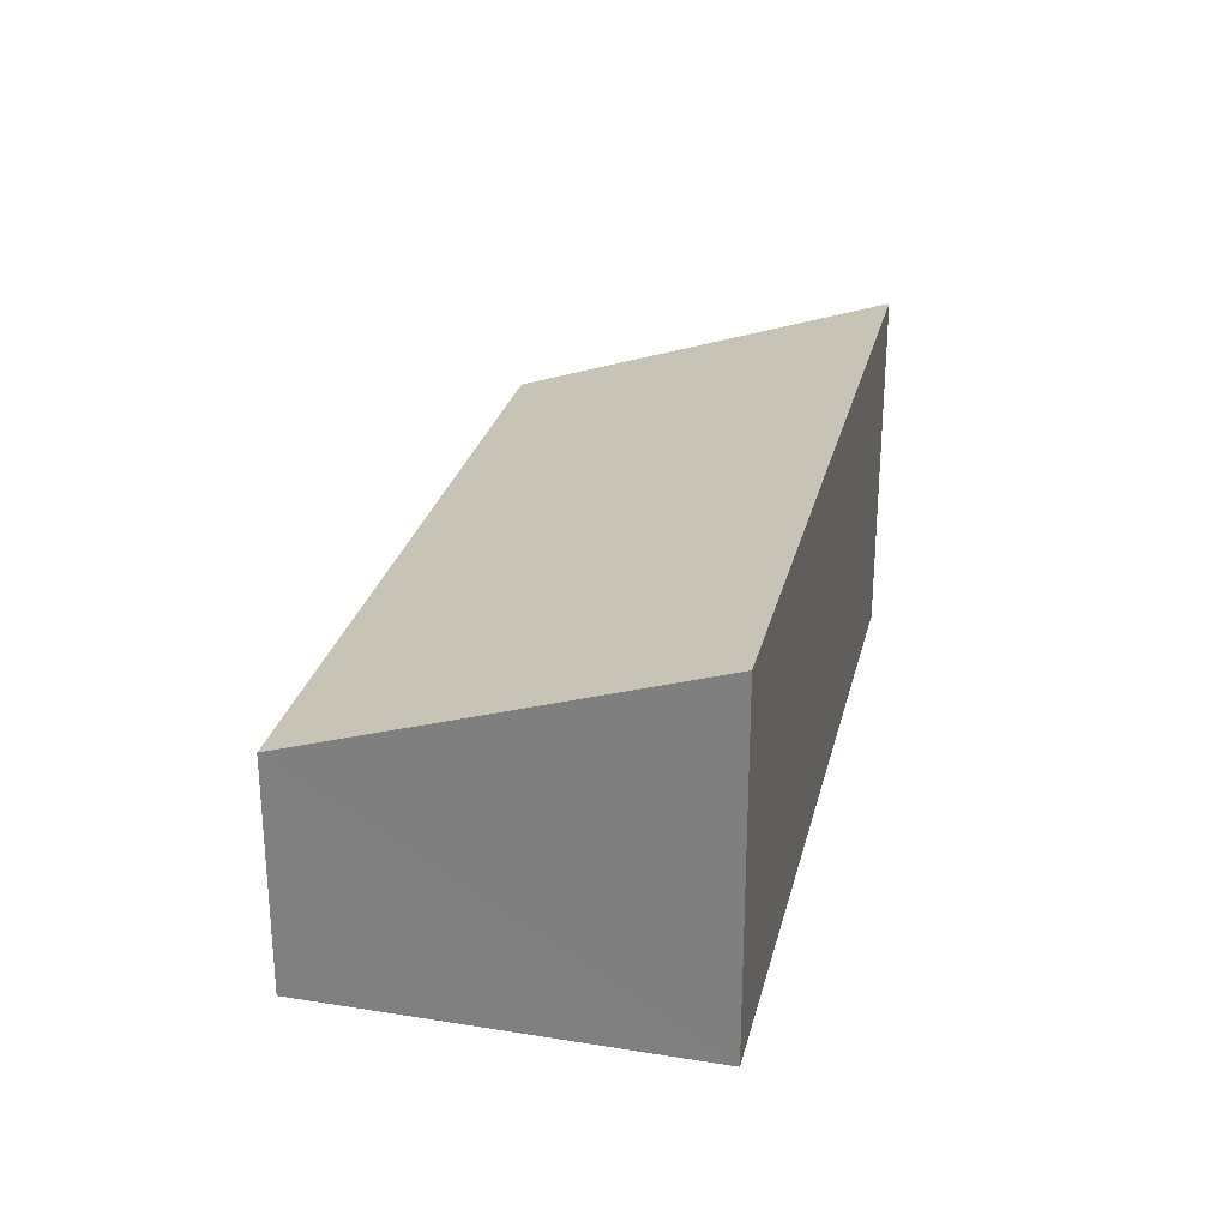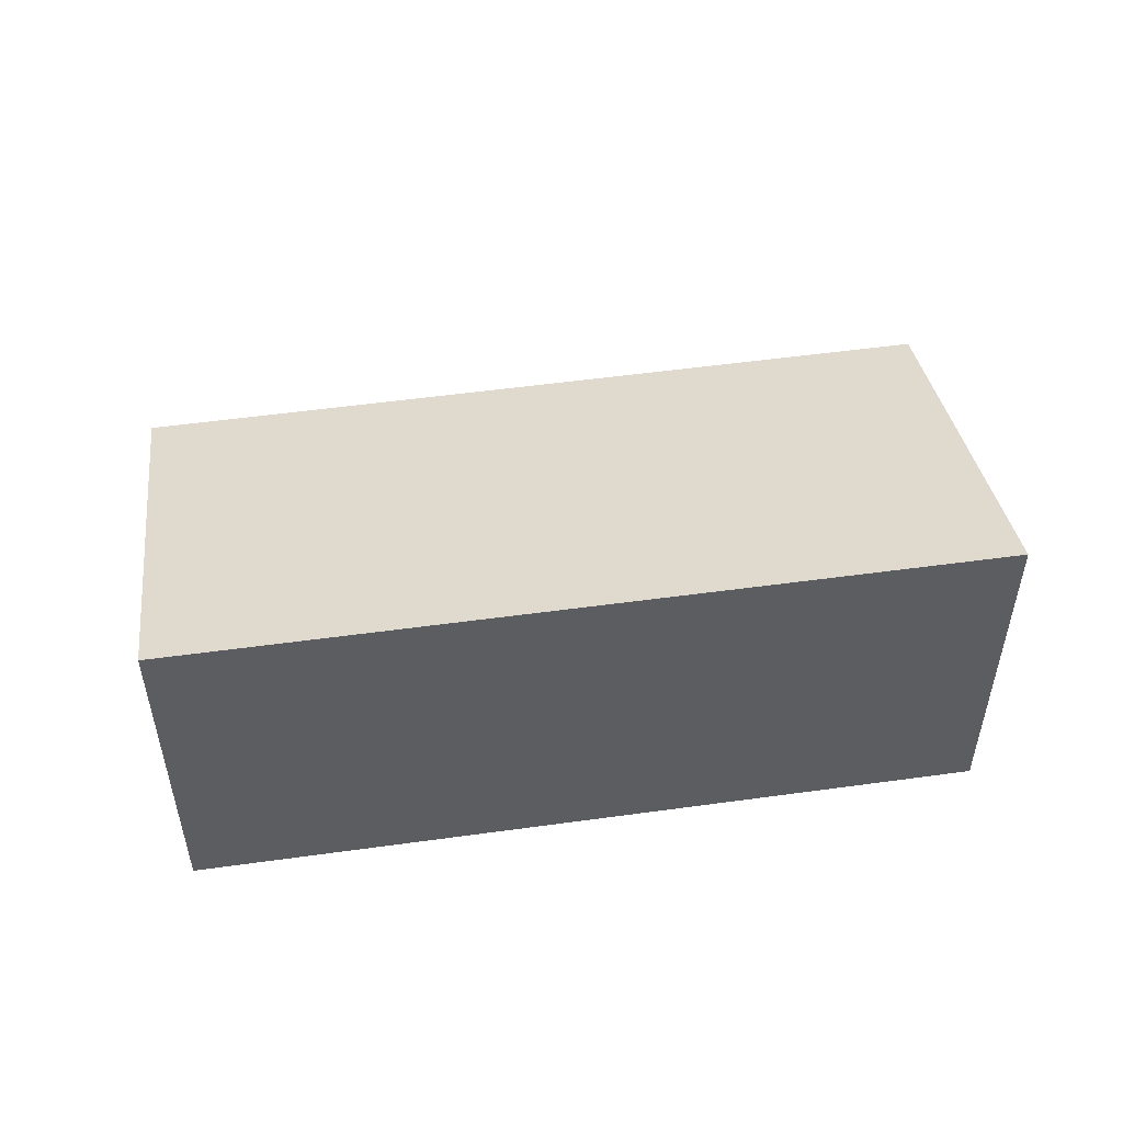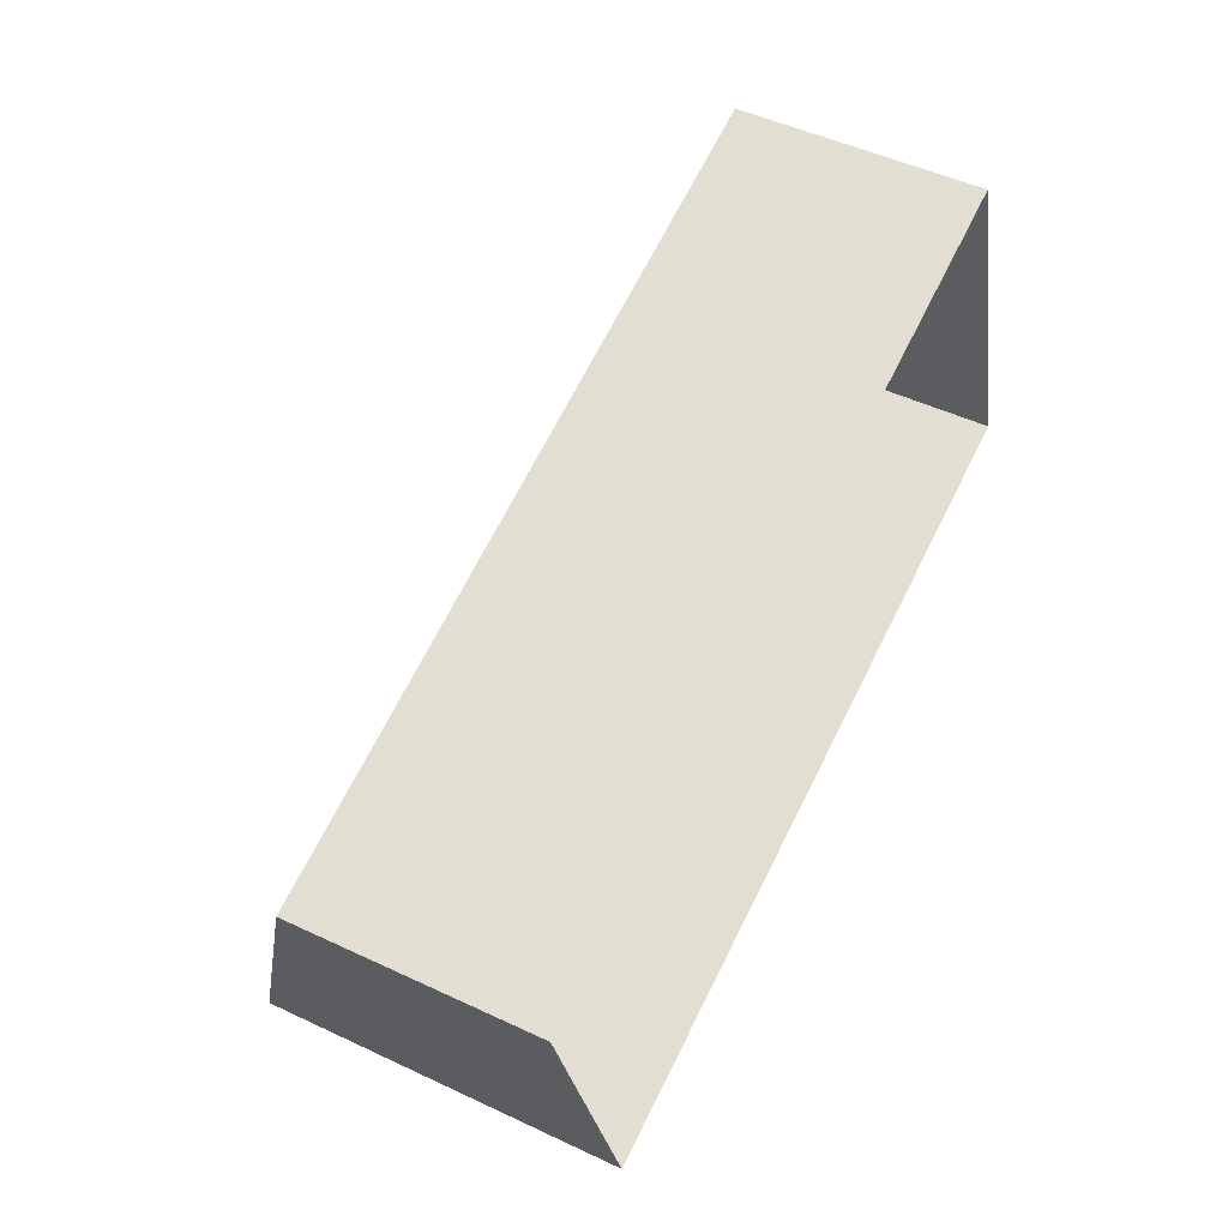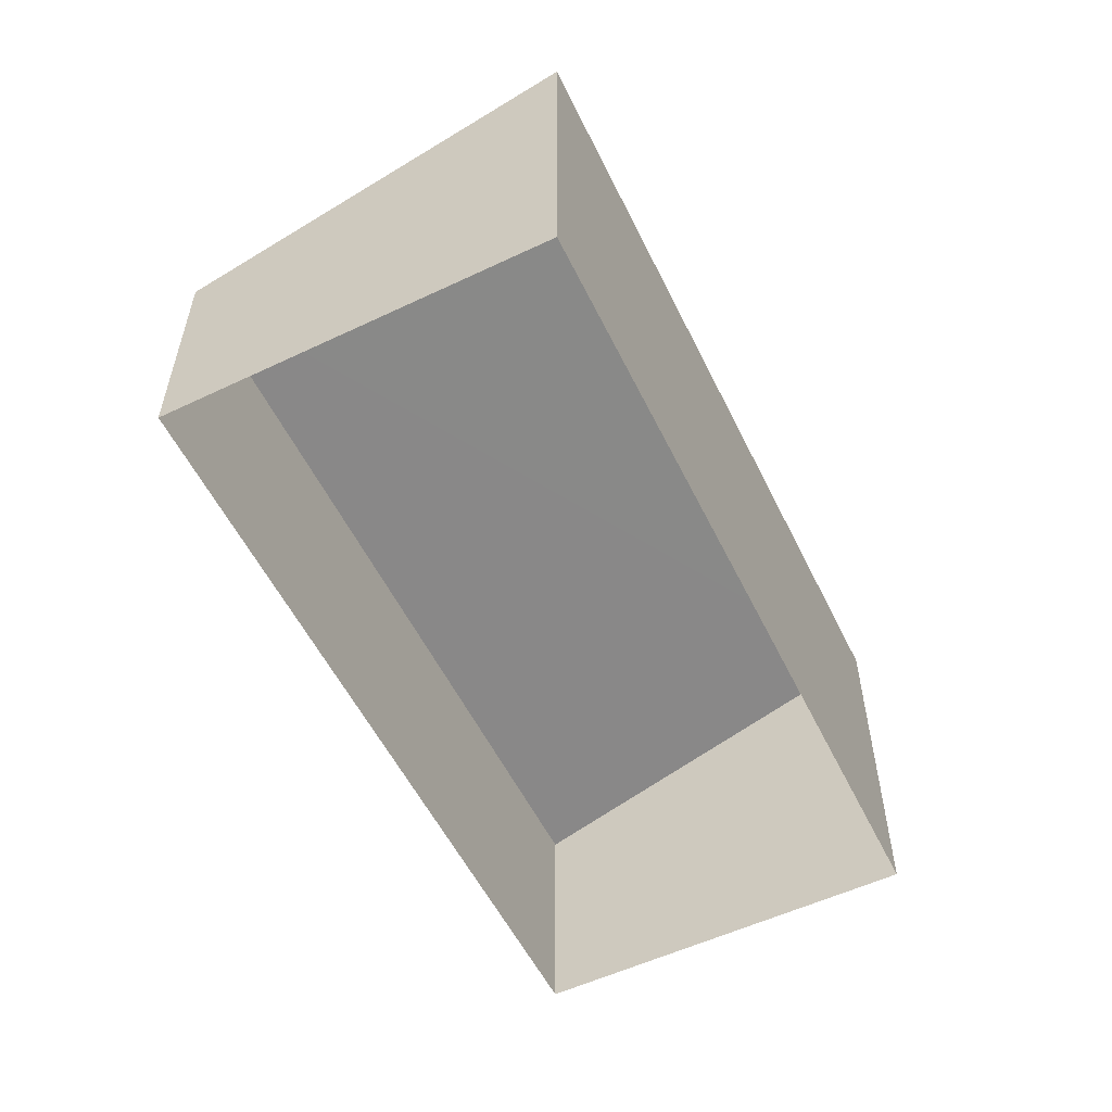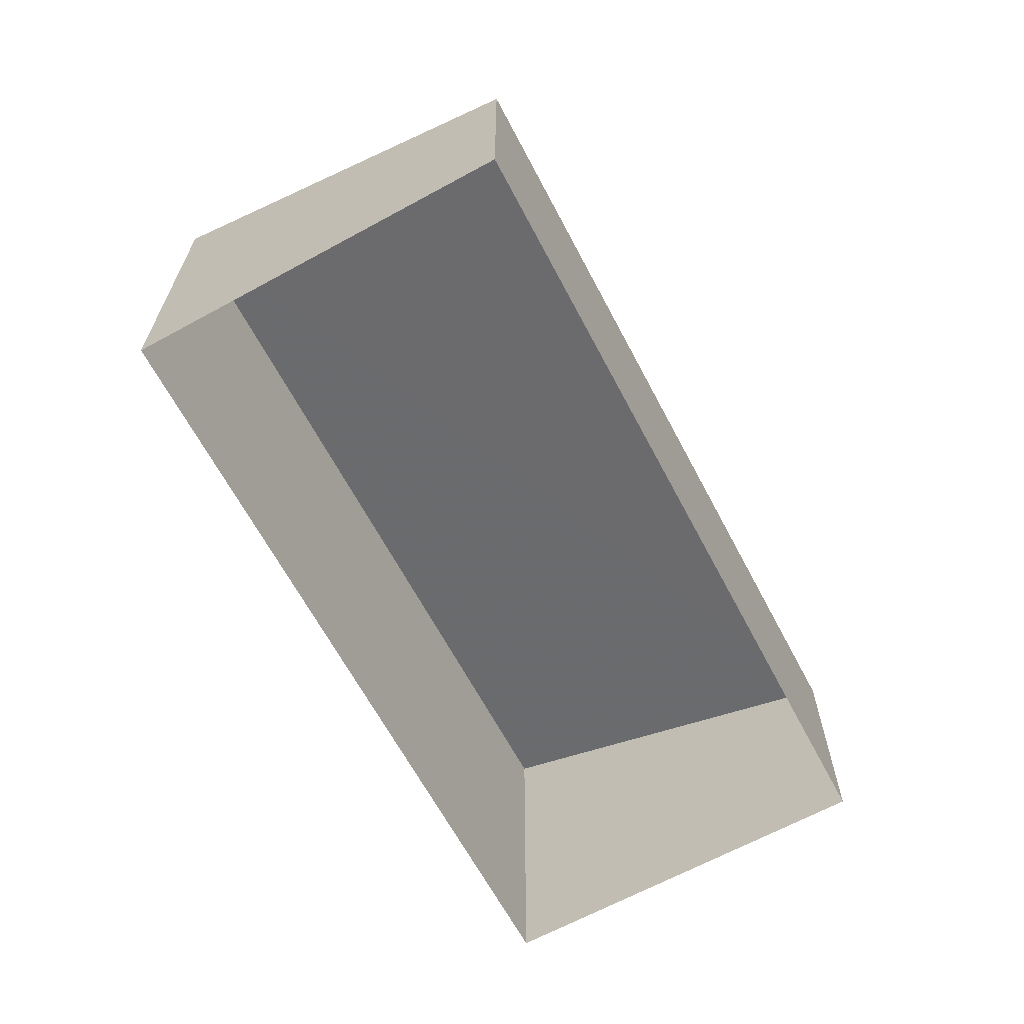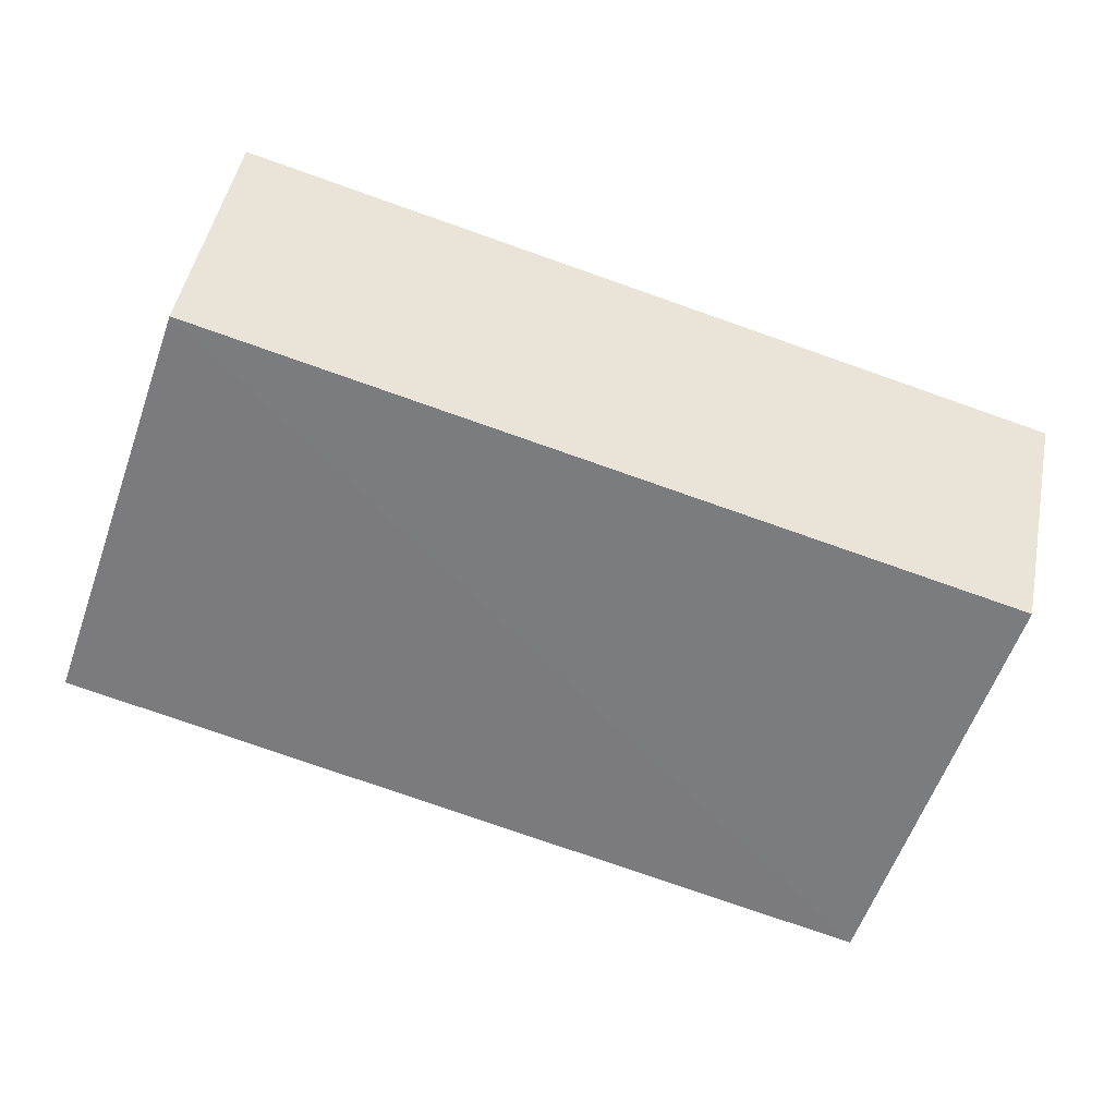
<metadata>
{"format":"obj","ext":"obj","renderer":"f3d","projection":"perspective","resolution":1024,"background":"white","views":[{"elev":27.2,"azim":-93.0,"up":"+Z"},{"elev":51.5,"azim":-24.7,"up":"+Z"},{"elev":49.0,"azim":117.6,"up":"+Y"},{"elev":-55.2,"azim":-80.2,"up":"+Z"},{"elev":-64.8,"azim":101.9,"up":"+Z"},{"elev":47.6,"azim":11.1,"up":"+Y"}]}
</metadata>
<code>
v -2.197e+05 -1.247e+05 13.52
v -2.197e+05 -1.246e+05 13.52
v -2.197e+05 -1.247e+05 13.52
v -2.197e+05 -1.247e+05 13.52
v -2.197e+05 -1.246e+05 15.91
v -2.197e+05 -1.247e+05 17.18
v -2.197e+05 -1.247e+05 15.91
v -2.197e+05 -1.247e+05 17.18
f 1 2 3
f 1 4 2
f 5 6 7
f 5 8 6
f 8 4 1
f 6 8 1
f 5 2 4
f 8 5 4
f 7 1 3
f 7 6 1
f 5 3 2
f 5 7 3

</code>
